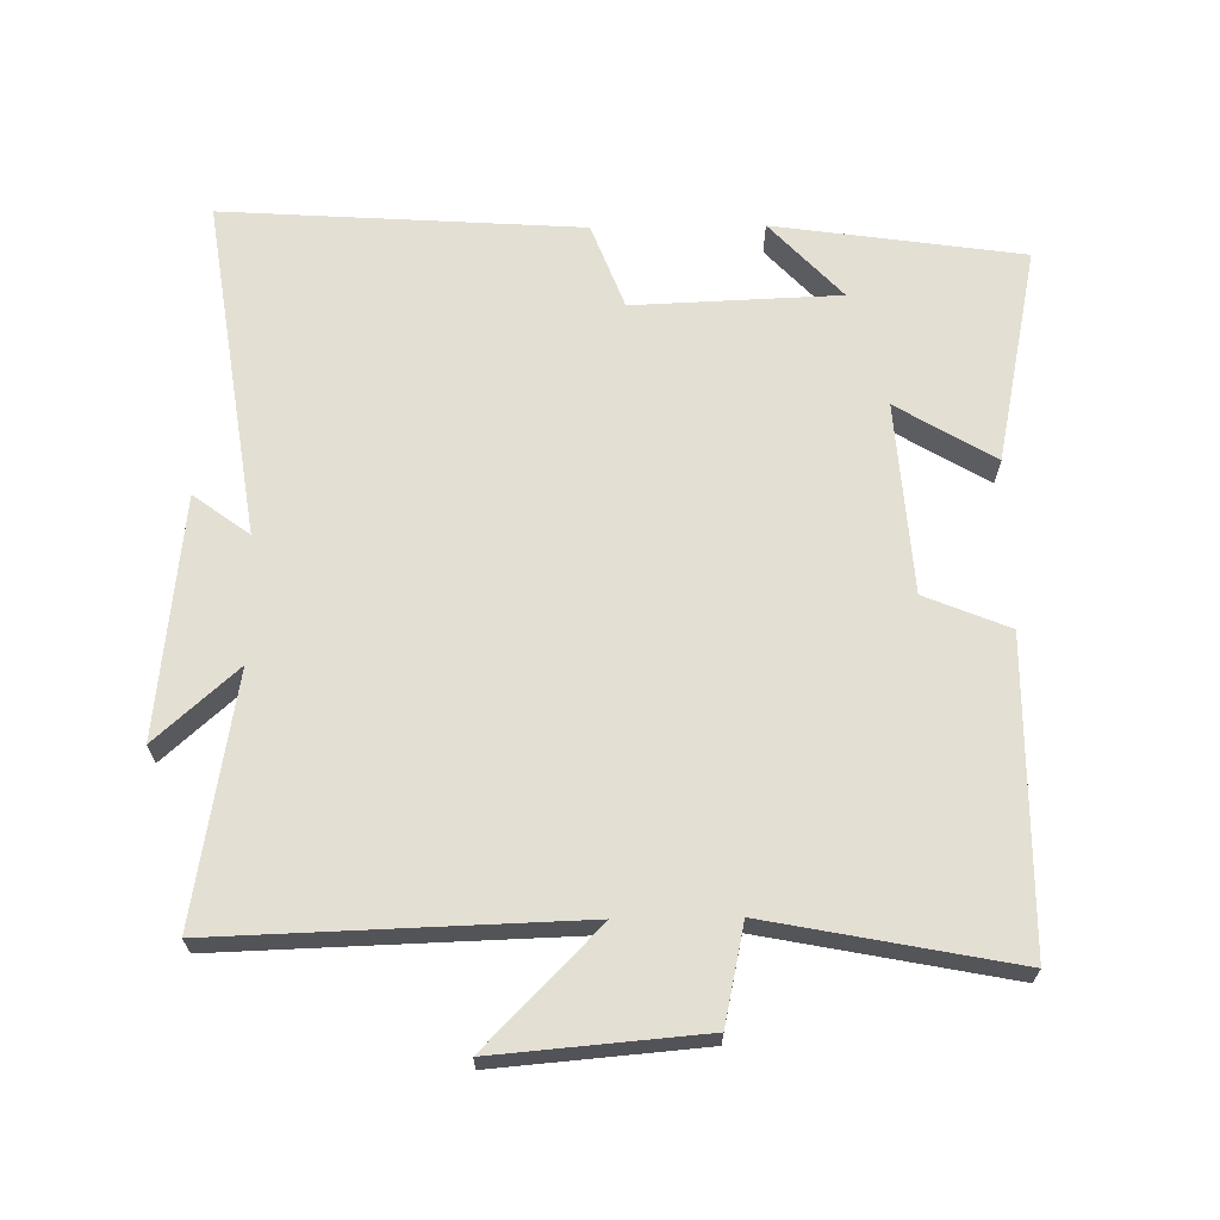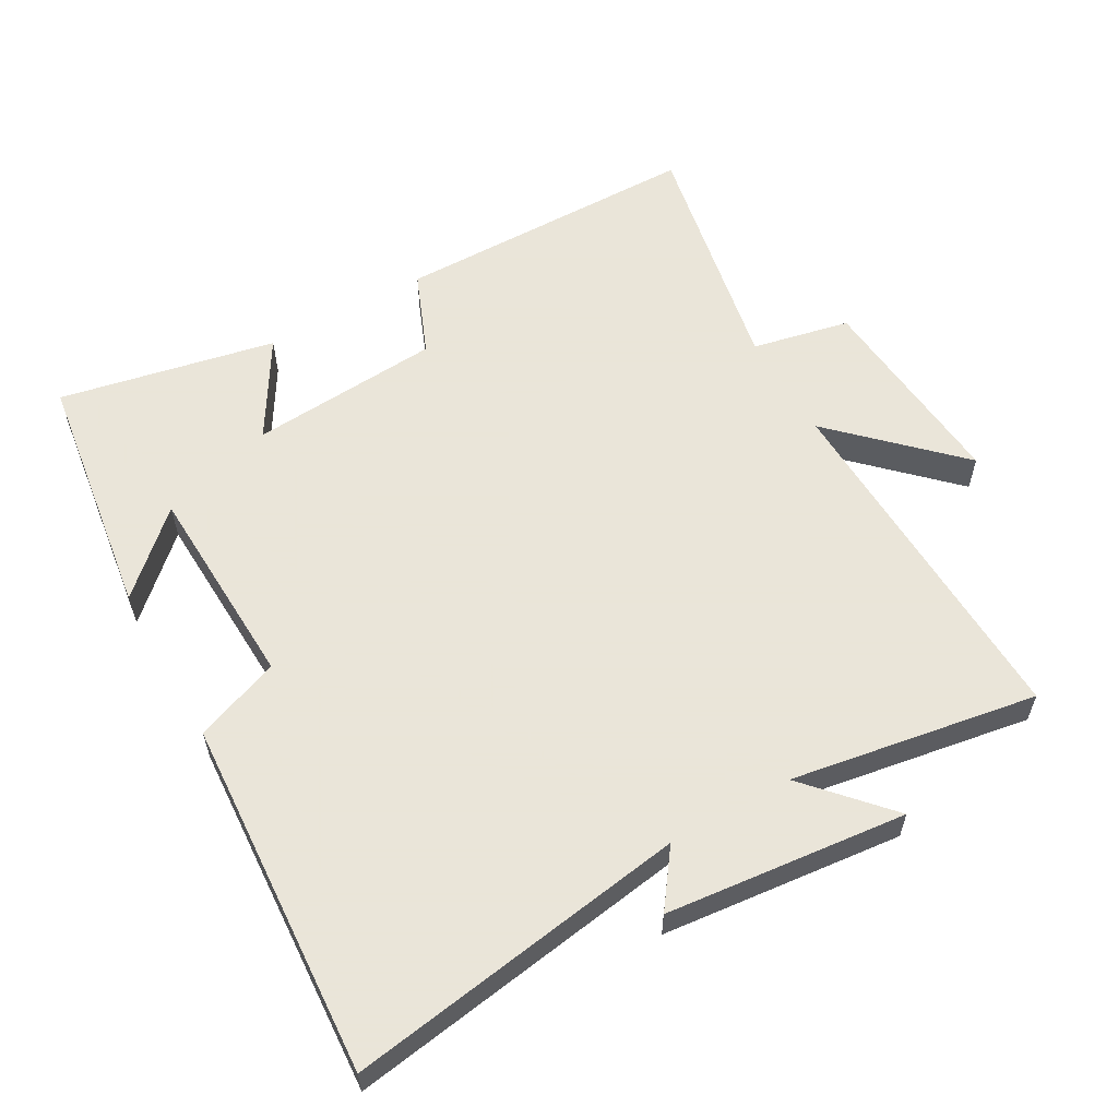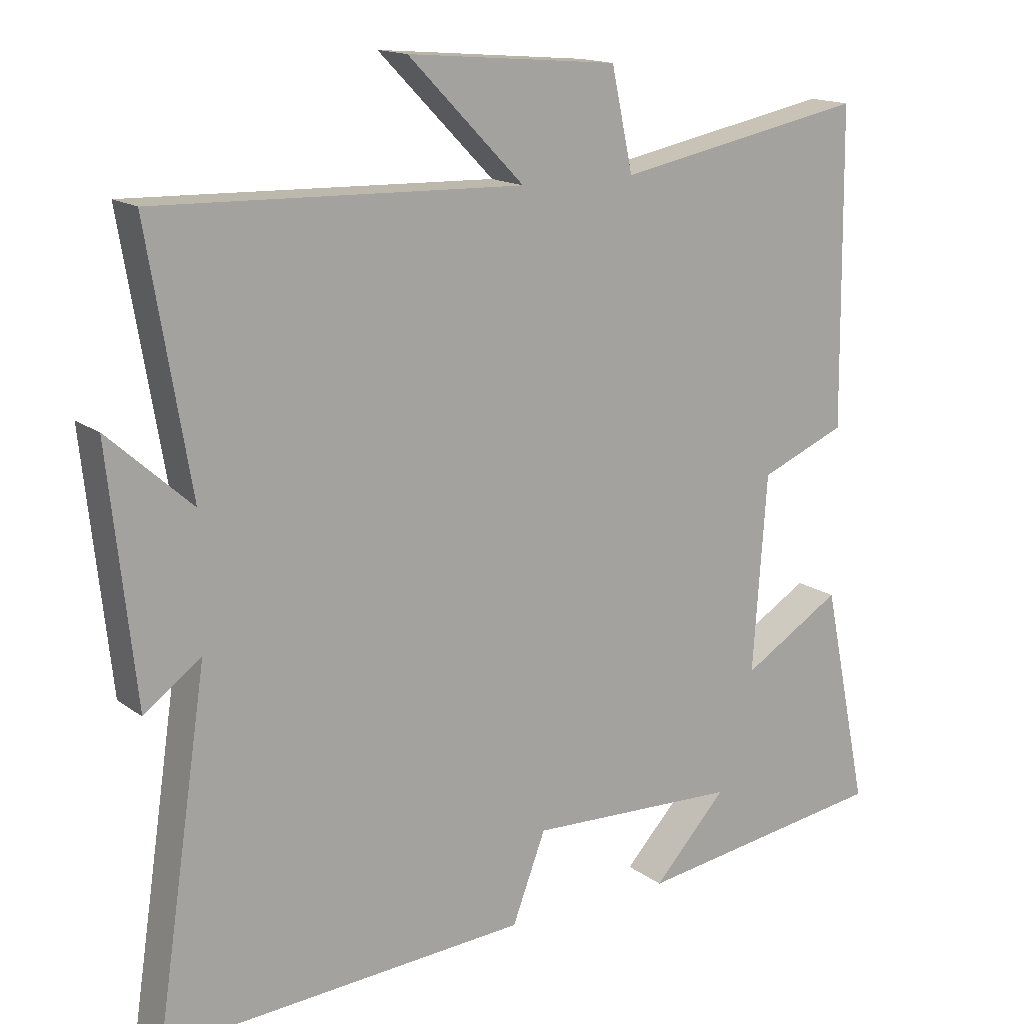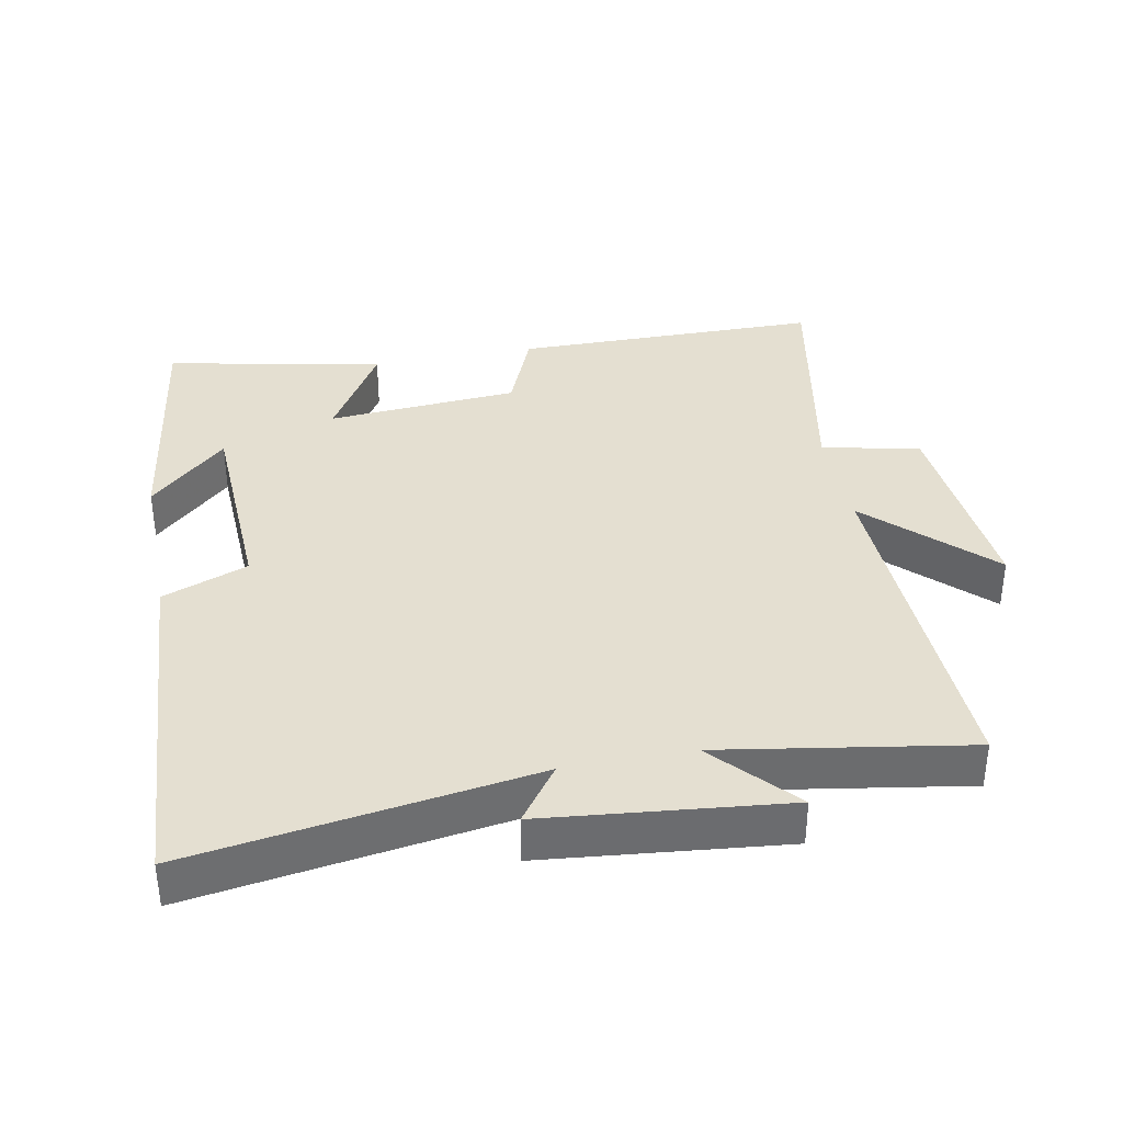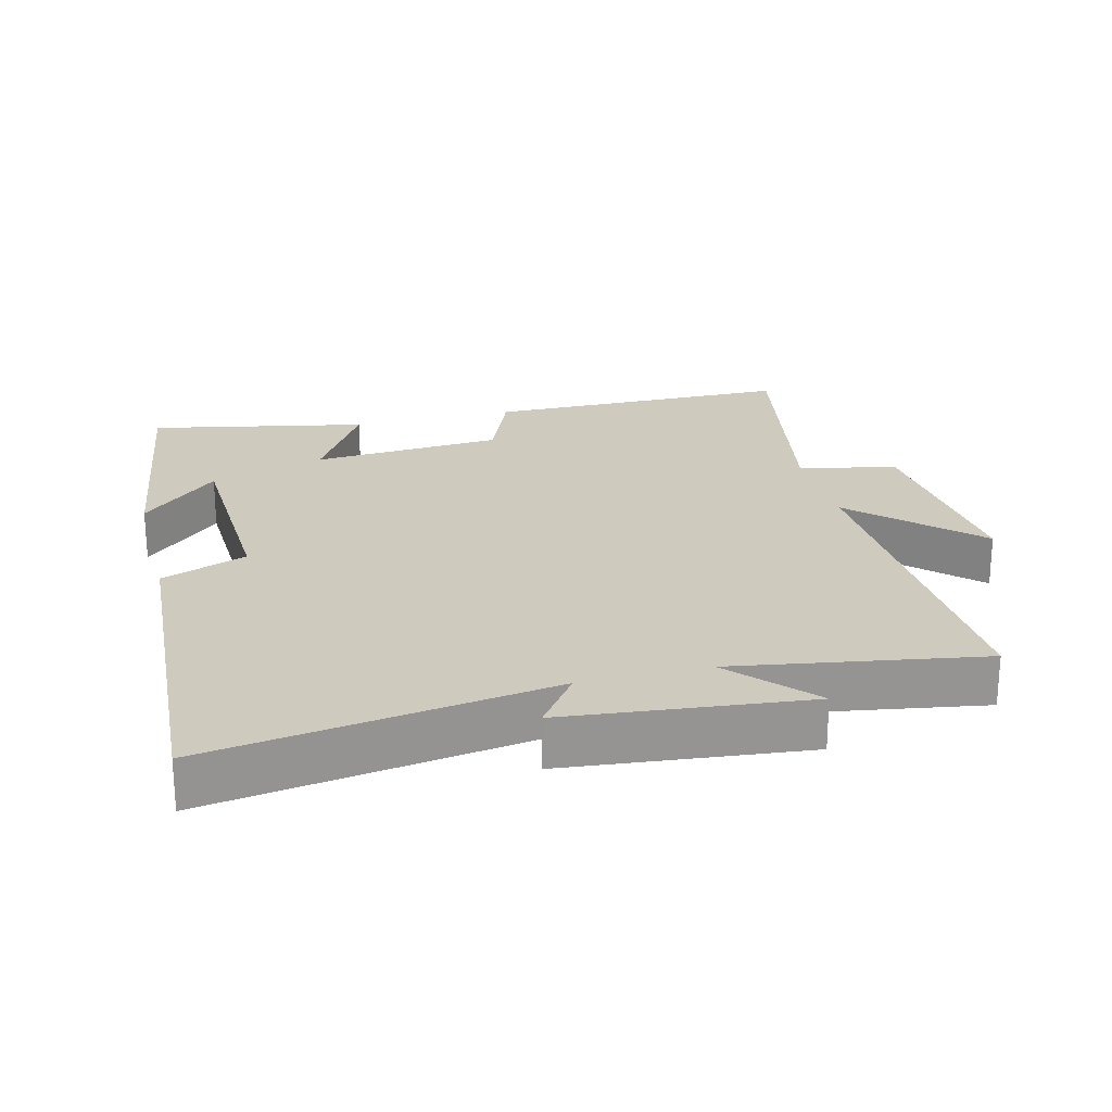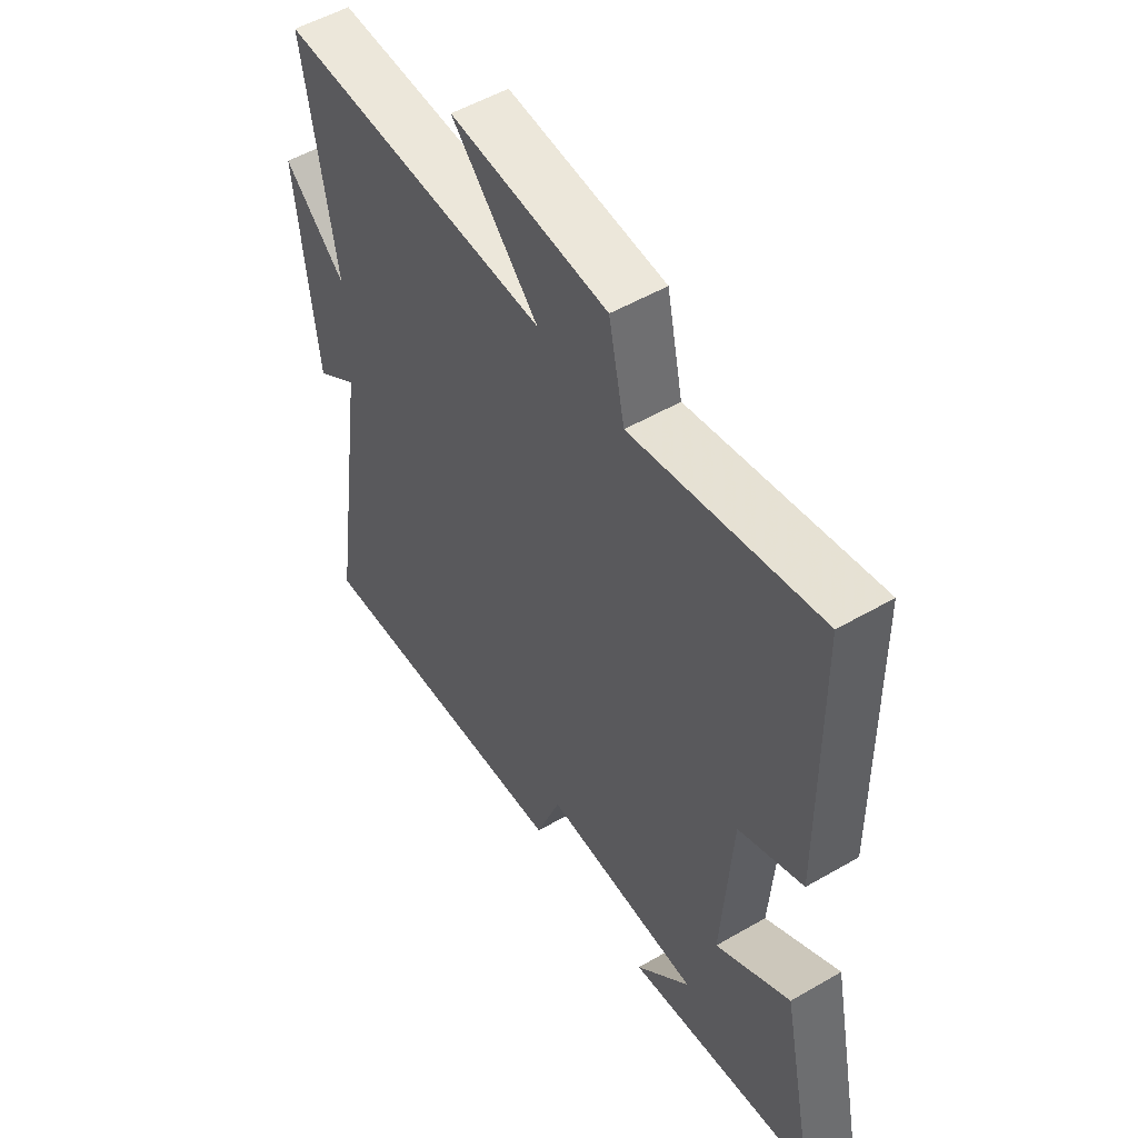
<metadata>
{"format":"obj","ext":"obj","renderer":"f3d","projection":"perspective","resolution":1024,"background":"white","views":[{"elev":66.5,"azim":-0.8,"up":"+Y"},{"elev":58.6,"azim":-119.7,"up":"+Y"},{"elev":15.4,"azim":-33.9,"up":"+Z"},{"elev":36.6,"azim":-101.1,"up":"+Y"},{"elev":23.2,"azim":-104.4,"up":"+Y"},{"elev":52.2,"azim":57.9,"up":"+Z"}]}
</metadata>
<code>
v 0.566 0.07 -0.447
v 0.199 0.07 -0.5
v 0.305 0.07 -0.386
v 0.001 0.07 -0.374
v -0.047 0.07 -0.5
v -0.575 0.07 -0.534
v -0.5 0.07 -0.032
v -0.582 0.07 -0.092
v -0.62 0.07 0.262
v -0.5 0.07 0.154
v -0.561 0.07 0.517
v -0.034 0.07 0.5
v -0.201 0.07 0.67
v 0.103 0.07 0.644
v 0.134 0.07 0.5
v 0.495 0.07 0.57
v 0.5 0.07 0.118
v 0.376 0.07 0.067
v 0.356 0.07 -0.215
v 0.5 0.07 -0.128
v 0.566 0 -0.447
v 0.199 0 -0.5
v 0.305 0 -0.386
v 0.001 0 -0.374
v -0.047 0 -0.5
v -0.575 0 -0.534
v -0.5 0 -0.032
v -0.582 0 -0.092
v -0.62 0 0.262
v -0.5 0 0.154
v -0.561 0 0.517
v -0.034 0 0.5
v -0.201 0 0.67
v 0.103 0 0.644
v 0.134 0 0.5
v 0.495 0 0.57
v 0.5 0 0.118
v 0.376 0 0.067
v 0.356 0 -0.215
v 0.5 0 -0.128
f 19 20 1
f 15 16 17 18
f 15 18 19
f 12 13 14 15
f 12 15 19
f 10 11 12 19
f 7 8 9 10
f 7 10 19 1
f 4 5 6 7
f 3 4 7
f 1 2 3
f 1 3 7
f 21 40 39
f 38 37 36 35
f 39 38 35
f 35 34 33 32
f 39 35 32
f 39 32 31 30
f 30 29 28 27
f 21 39 30 27
f 27 26 25 24
f 27 24 23
f 23 22 21
f 27 23 21
f 1 21 22 2
f 2 22 23 3
f 3 23 24 4
f 4 24 25 5
f 5 25 26 6
f 6 26 27 7
f 7 27 28 8
f 8 28 29 9
f 9 29 30 10
f 10 30 31 11
f 11 31 32 12
f 12 32 33 13
f 13 33 34 14
f 14 34 35 15
f 15 35 36 16
f 16 36 37 17
f 17 37 38 18
f 18 38 39 19
f 19 39 40 20
f 20 40 21 1

</code>
